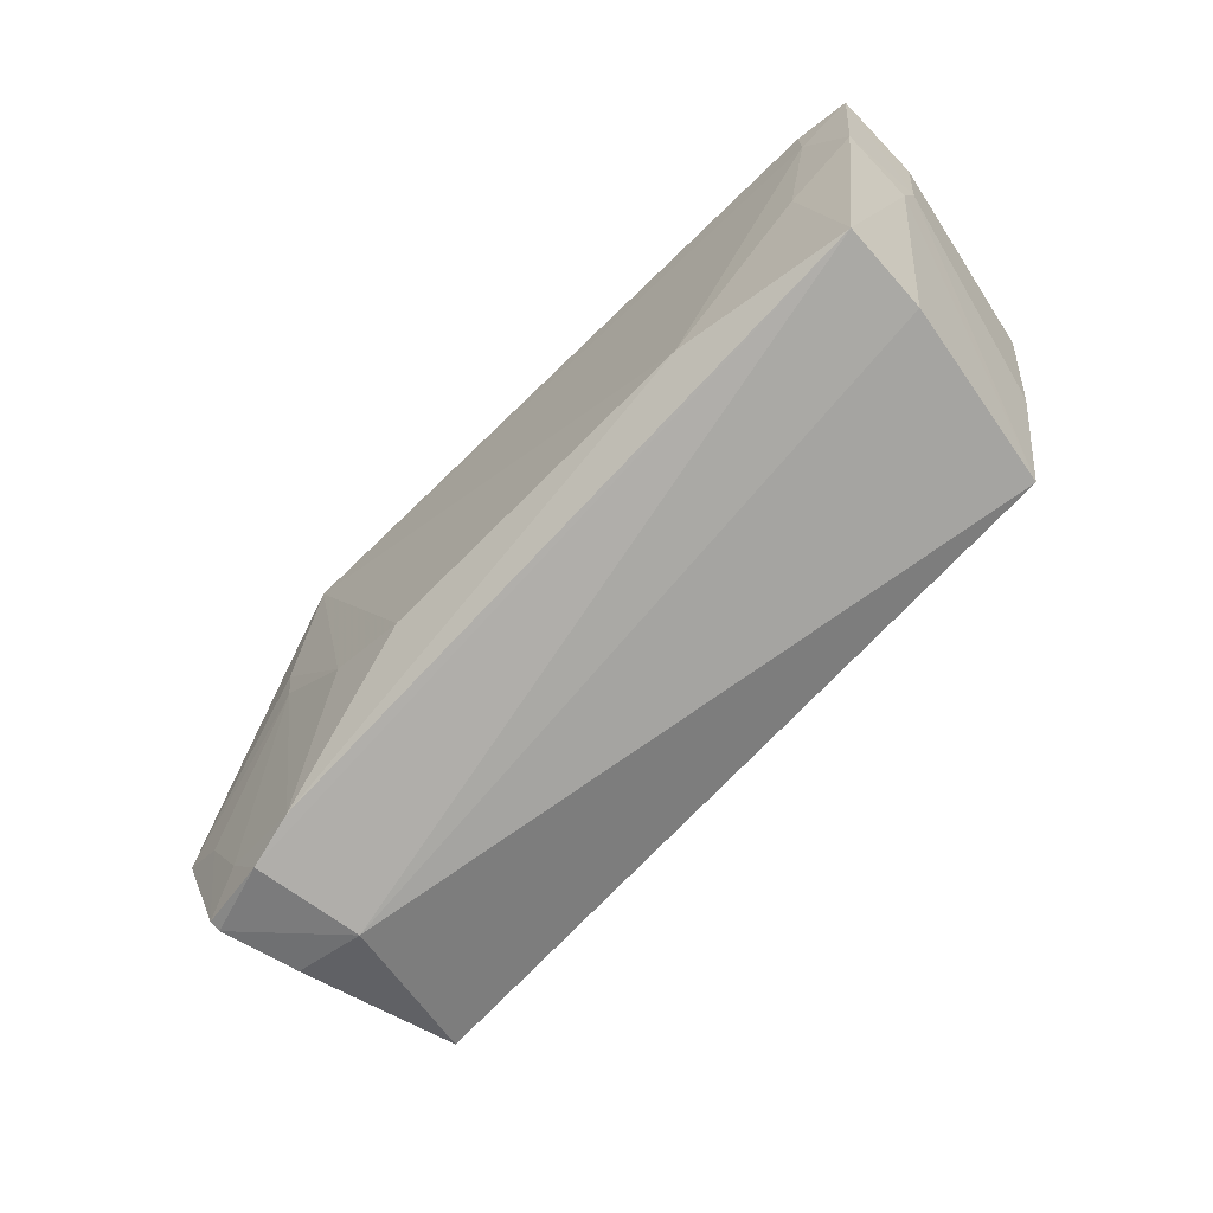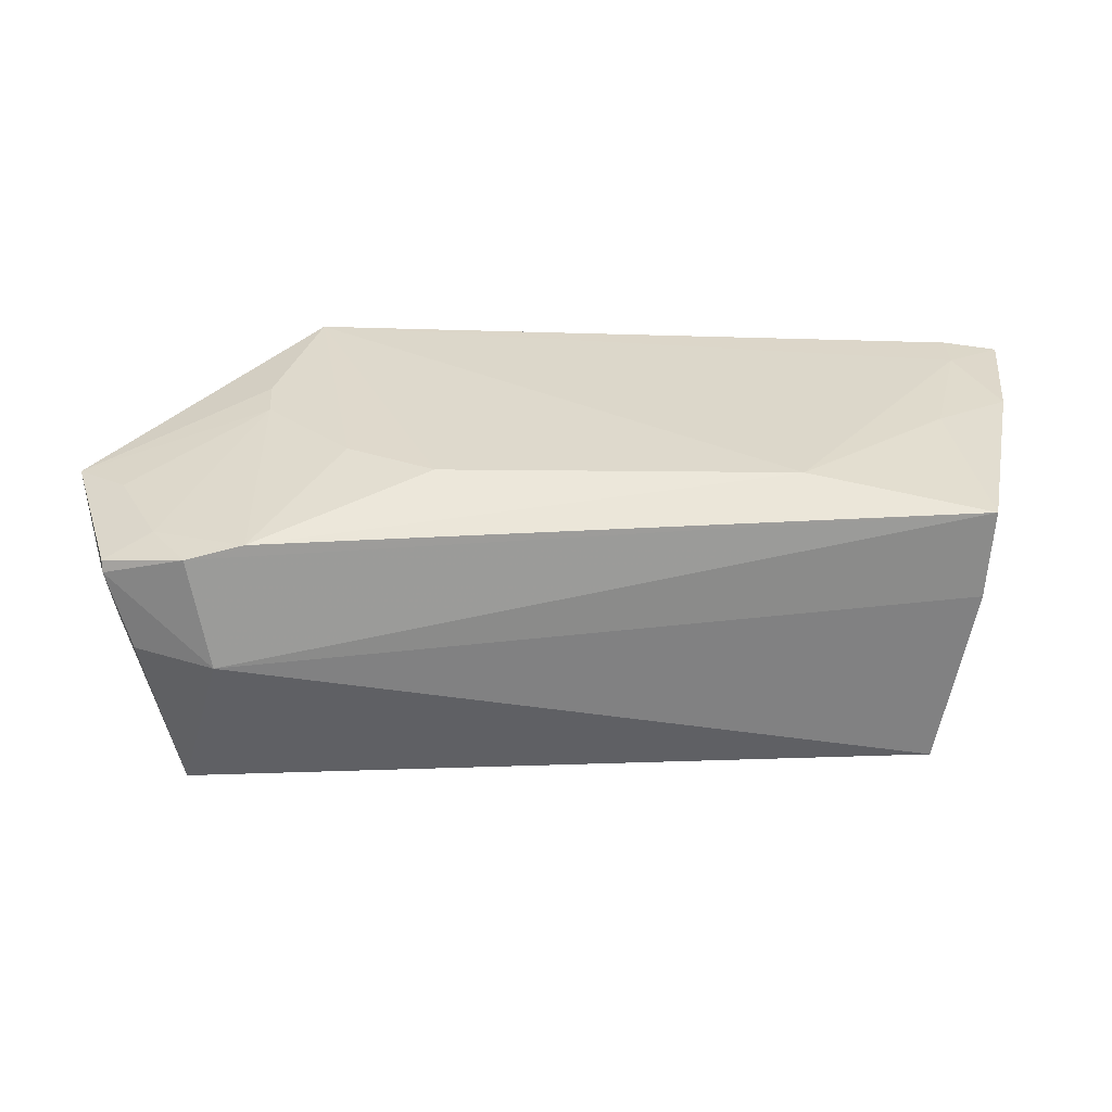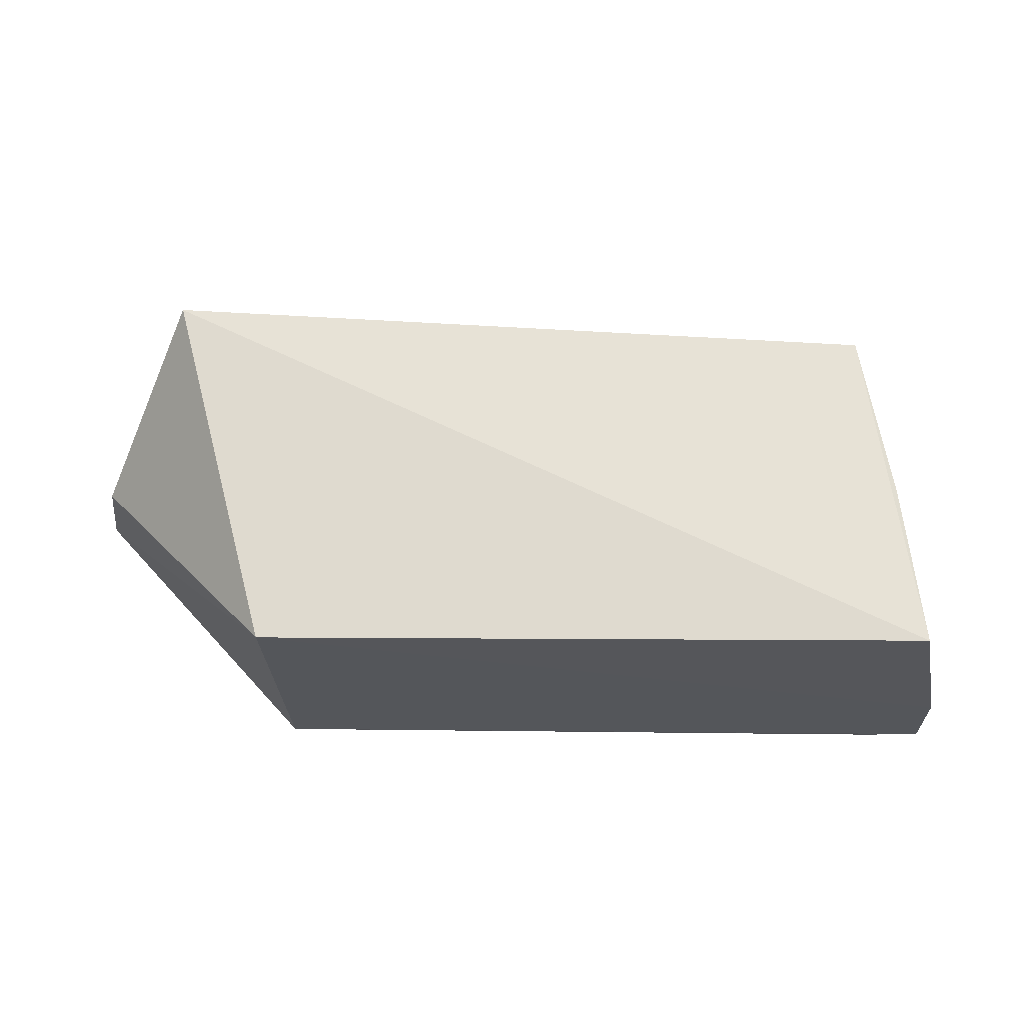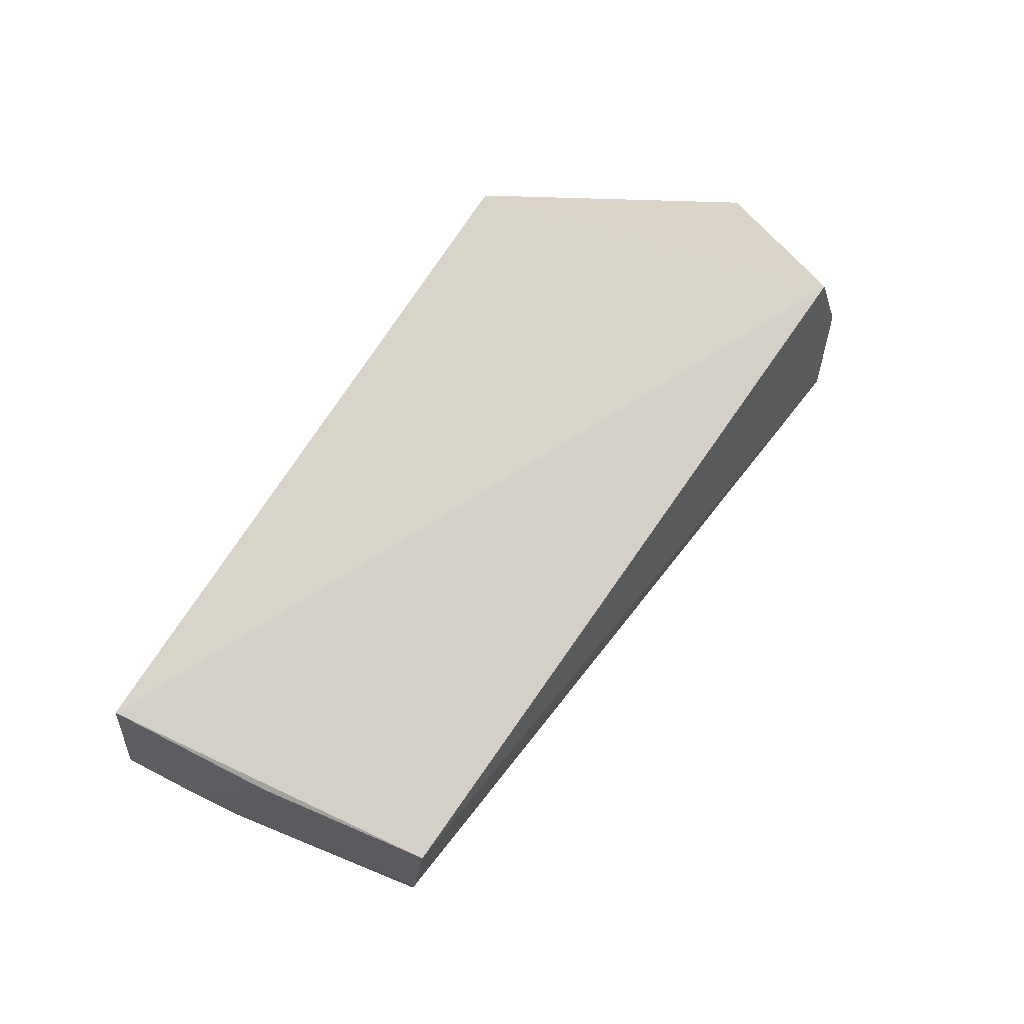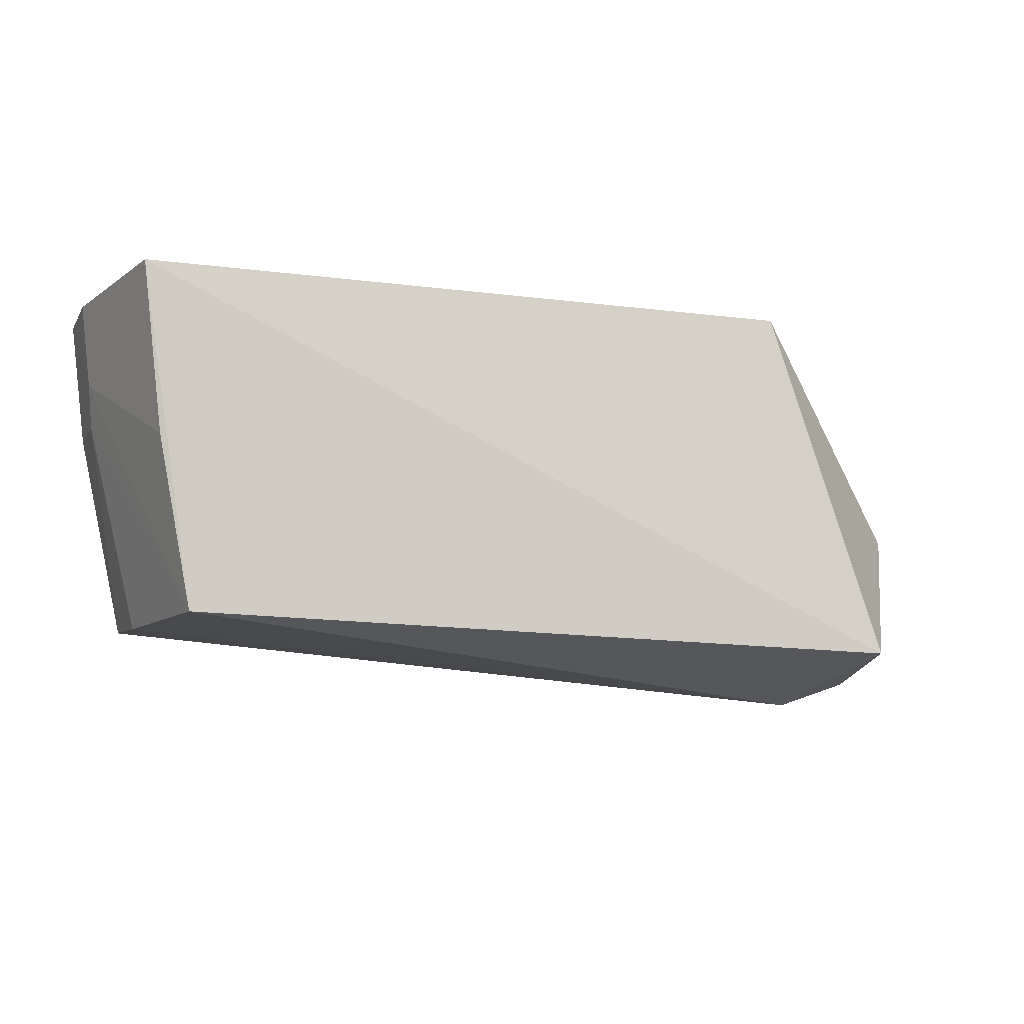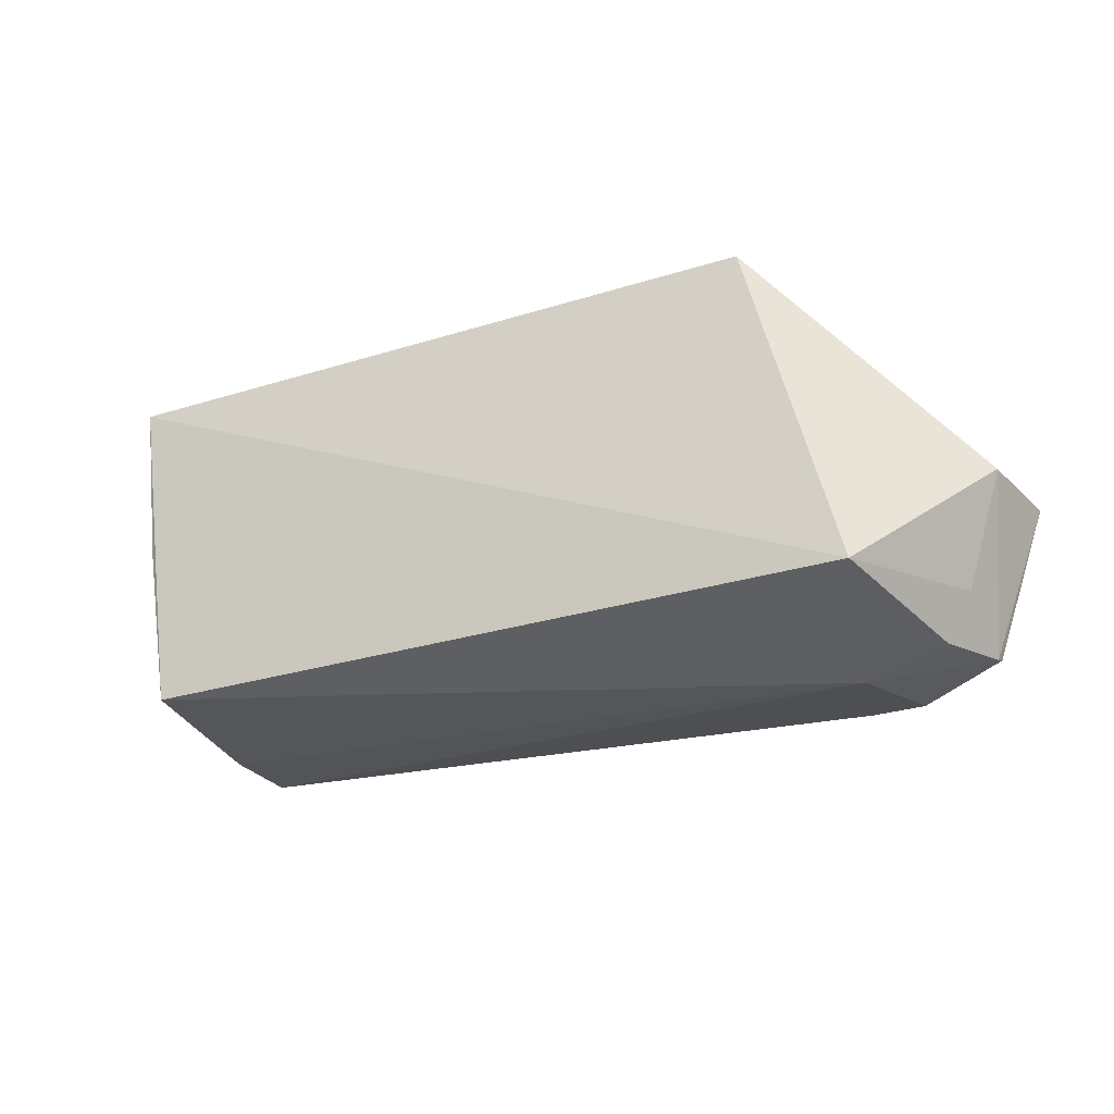
<metadata>
{"format":"obj","ext":"obj","renderer":"f3d","projection":"perspective","resolution":1024,"background":"white","views":[{"elev":-69.8,"azim":-134.8,"up":"+Y"},{"elev":-61.2,"azim":179.3,"up":"+Y"},{"elev":64.2,"azim":-179.1,"up":"+Z"},{"elev":78.4,"azim":-56.4,"up":"+Z"},{"elev":-9.5,"azim":-18.1,"up":"+Y"},{"elev":-27.2,"azim":27.3,"up":"+Y"}]}
</metadata>
<code>
v 0.01323 -0.05734 0.02514
v 0.0297 -0.07586 0.01436
v 0.01242 -0.05747 0.001014
v -0.04765 -0.05738 0.002509
v -0.03962 -0.08628 0.02665
v 0.01541 -0.09034 0.005386
v 0.03083 -0.07603 0.006402
v 0.02184 -0.08808 0.02829
v -0.04404 -0.05735 0.0266
v -0.02778 -0.08308 0.002294
v 0.01556 -0.07194 0.002508
v 0.01822 -0.09198 0.01546
v 0.02674 -0.08911 0.008585
v -0.04752 -0.05734 0.01013
v -0.04299 -0.05745 0.001876
v -0.04271 -0.08598 0.004138
v 0.02308 -0.08665 0.006286
v 0.01583 -0.06843 0.002189
v 0.001255 -0.08319 0.002331
v 0.02667 -0.08569 0.01431
v 0.02469 -0.08986 0.01491
v 0.02009 -0.09084 0.006486
v -0.04234 -0.07174 0.02635
v -0.04299 -0.06129 0.001946
v -0.04638 -0.06814 0.00276
v -0.04625 -0.06813 0.008991
v -0.04228 -0.08631 0.01149
v 0.0267 -0.07941 0.005917
v 0.0268 -0.08879 0.007658
v 0.008459 -0.07936 0.00243
v -0.04669 -0.06461 0.01026
v -0.04024 -0.07251 0.002402
f 1 3 4
f 7 1 2
f 7 3 1
f 8 2 1
f 9 8 1
f 9 5 8
f 12 8 5
f 13 7 2
f 14 9 1
f 14 1 4
f 15 4 3
f 16 10 6
f 17 6 11
f 18 3 7
f 18 7 11
f 19 10 3
f 19 6 10
f 20 13 2
f 20 2 8
f 20 8 13
f 21 13 8
f 21 8 12
f 21 12 13
f 22 13 12
f 22 6 17
f 22 16 6
f 22 12 16
f 23 5 9
f 24 15 3
f 24 3 10
f 24 4 15
f 25 4 24
f 26 25 16
f 27 16 12
f 27 12 5
f 27 26 16
f 27 5 26
f 28 17 11
f 28 11 7
f 29 7 13
f 29 22 17
f 29 13 22
f 29 28 7
f 29 17 28
f 30 18 11
f 30 11 6
f 30 6 19
f 30 19 3
f 30 3 18
f 31 23 9
f 31 9 14
f 31 25 26
f 31 14 4
f 31 4 25
f 31 26 5
f 31 5 23
f 32 25 24
f 32 24 10
f 32 10 16
f 32 16 25

</code>
